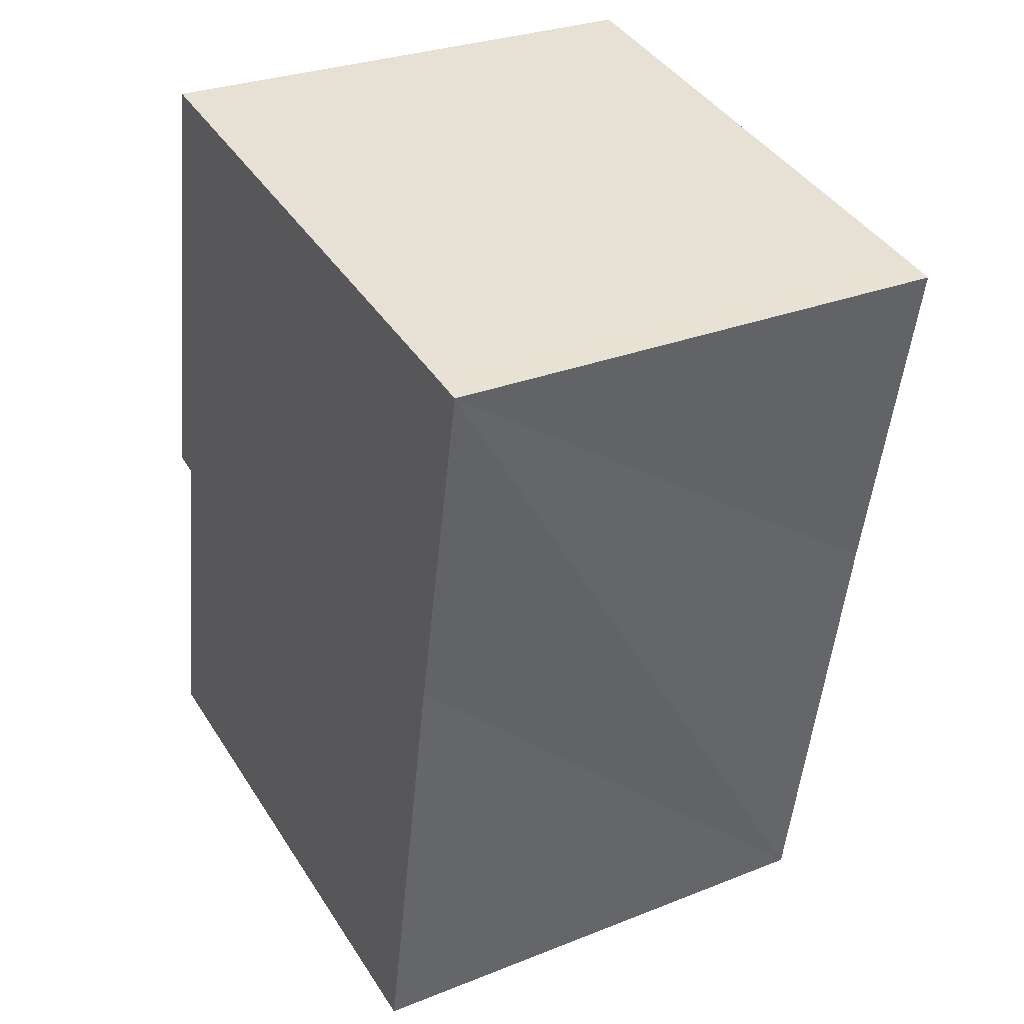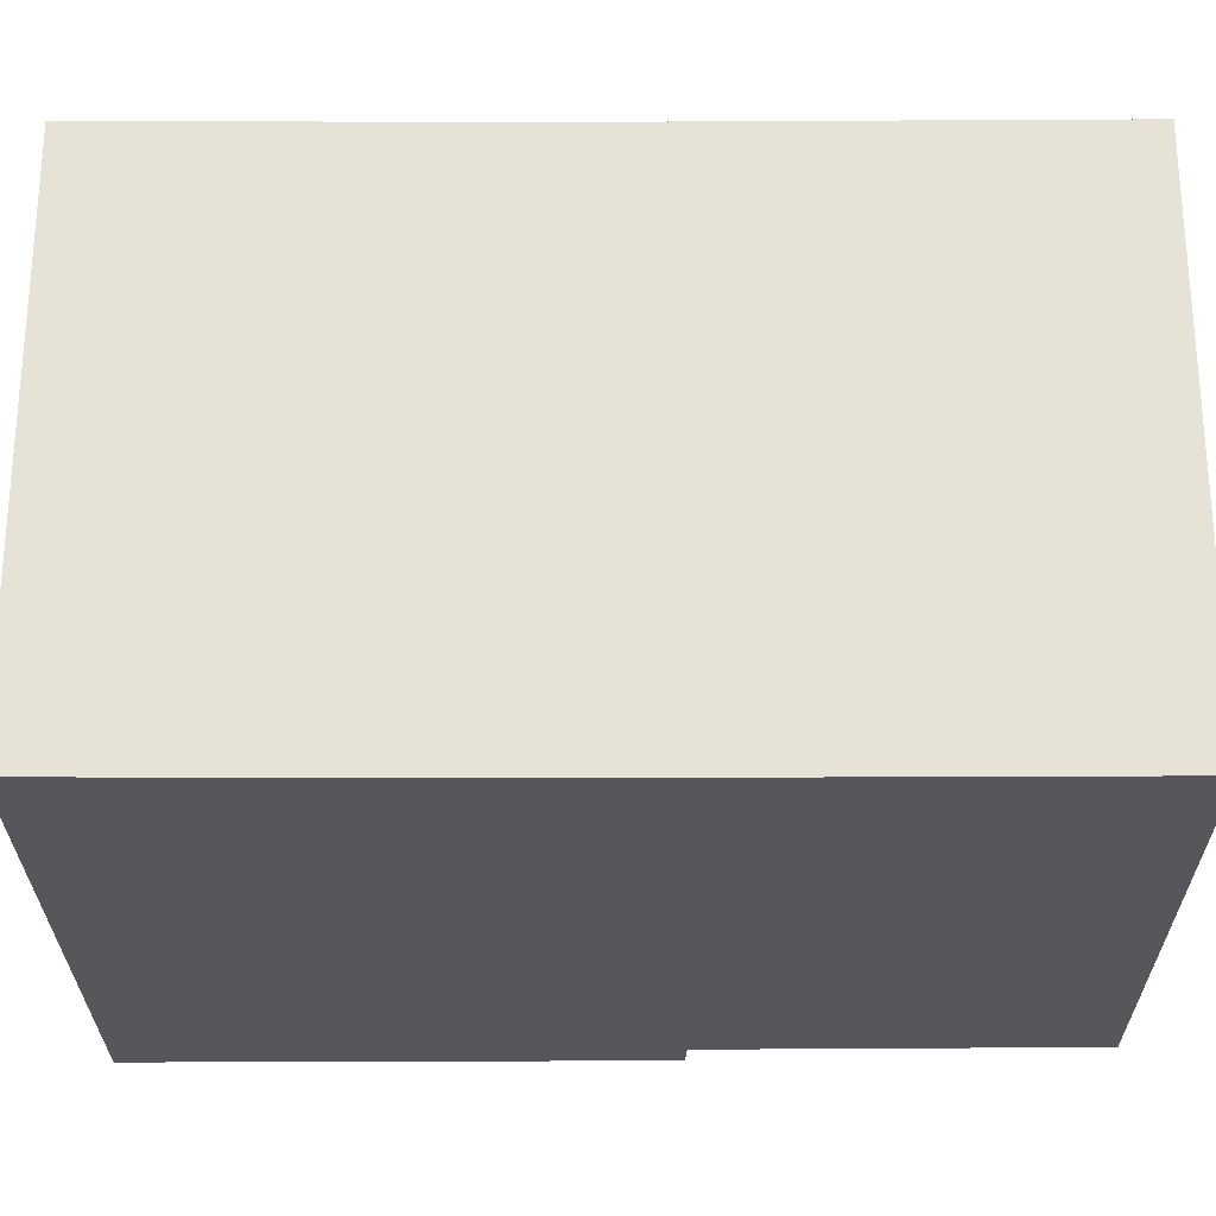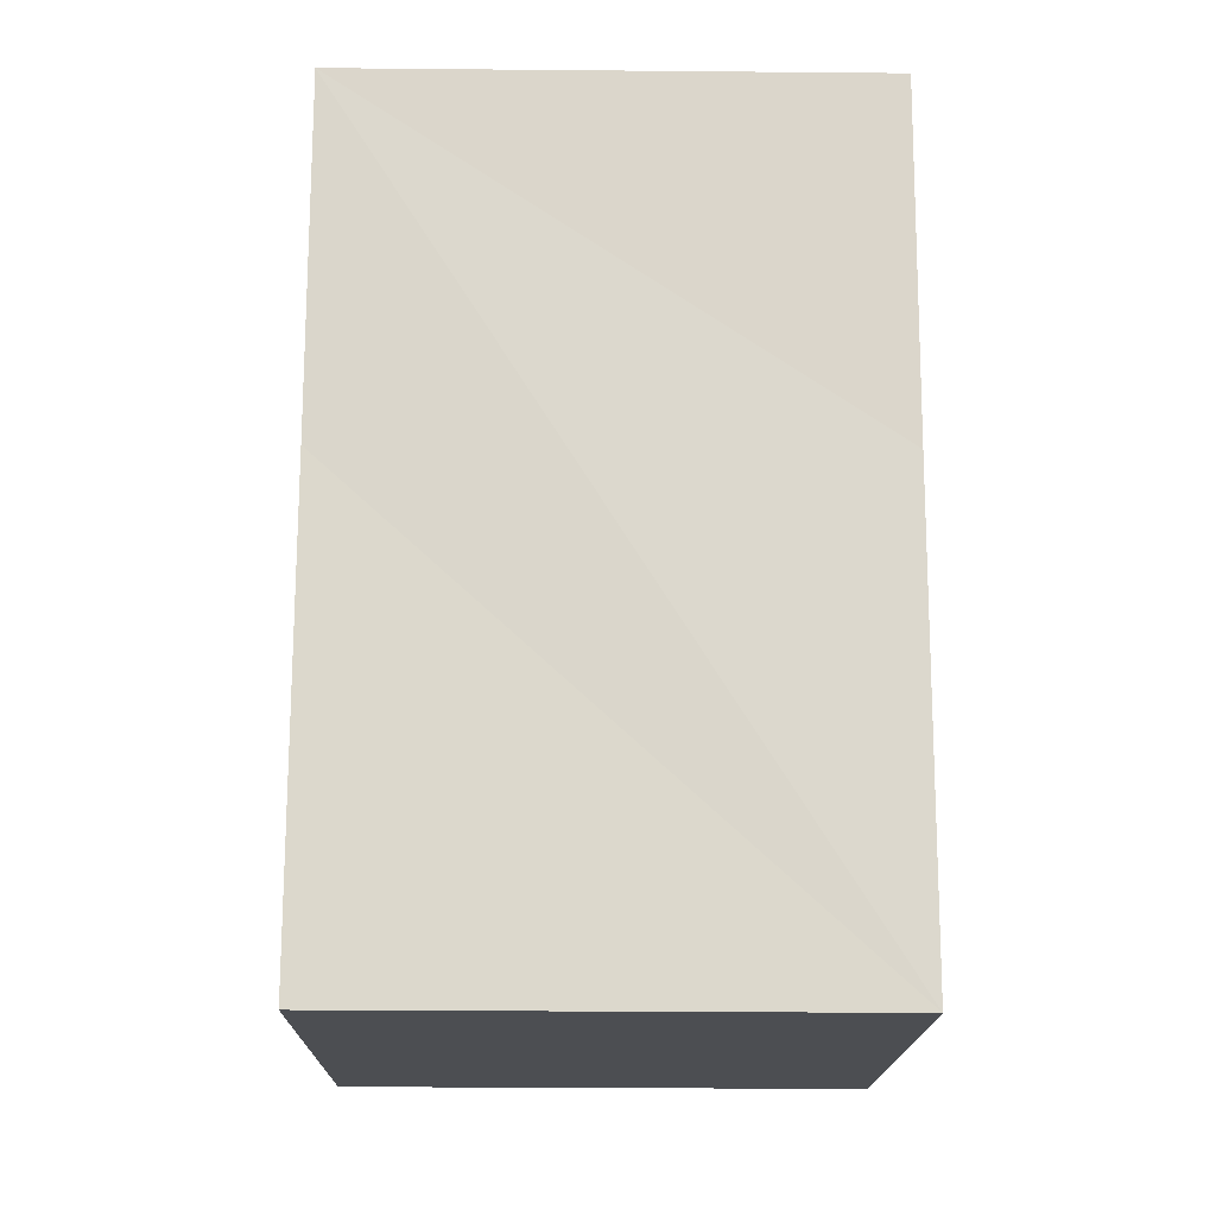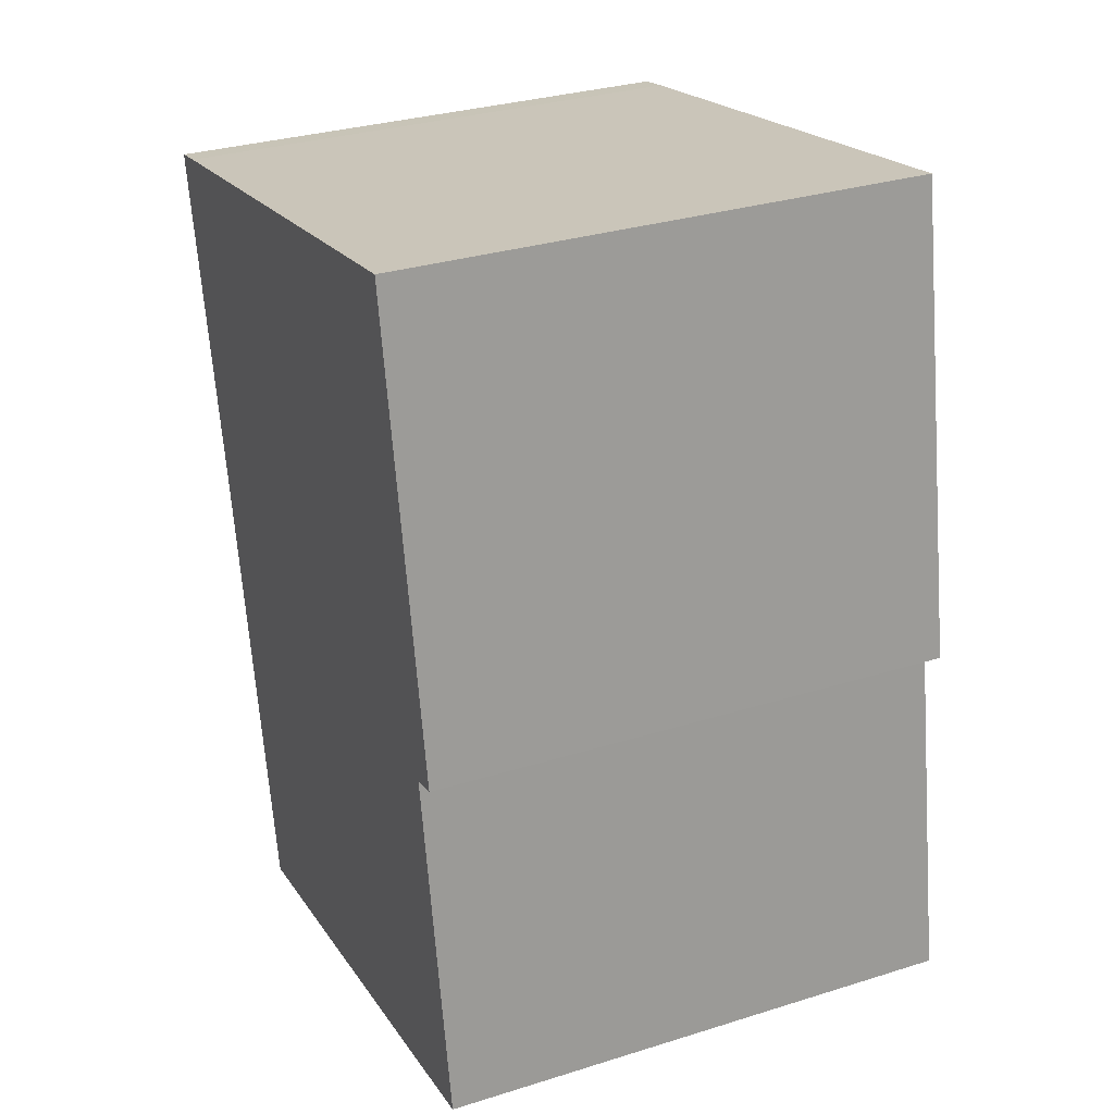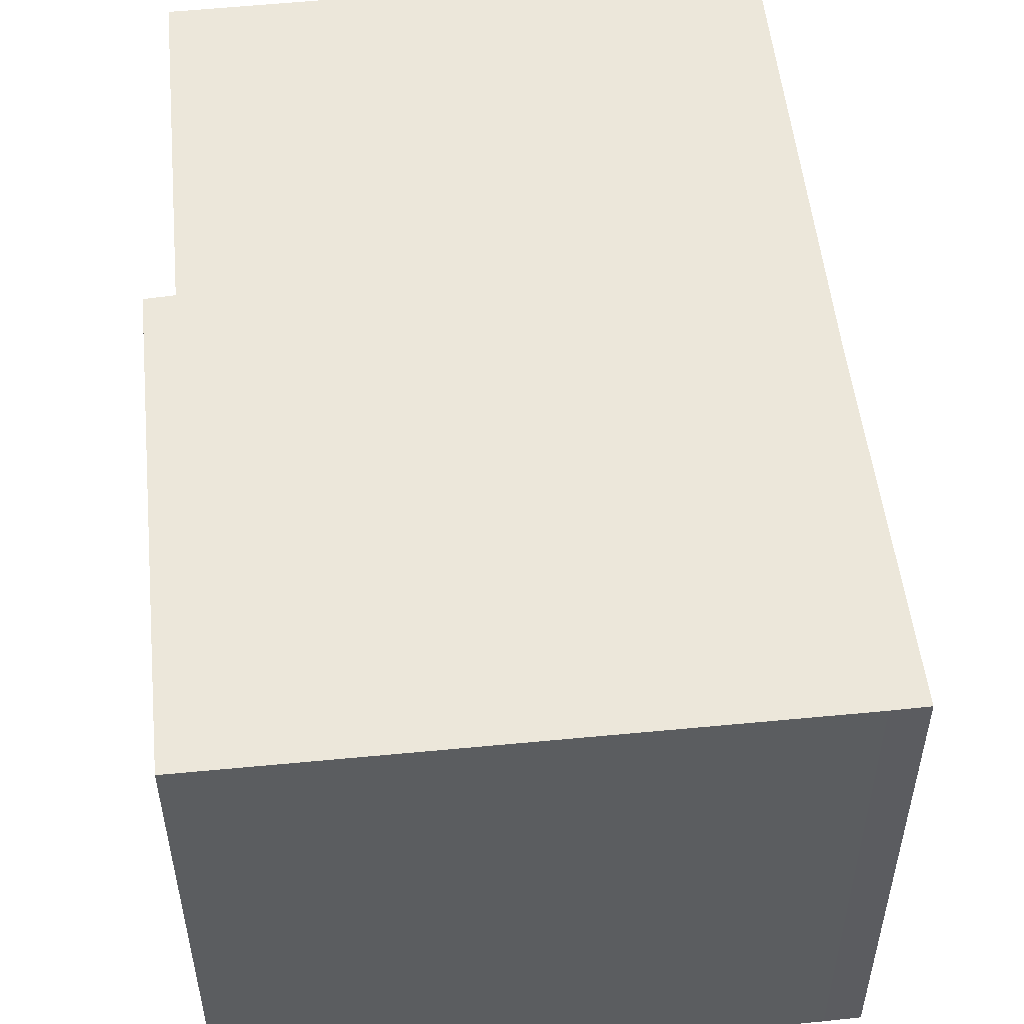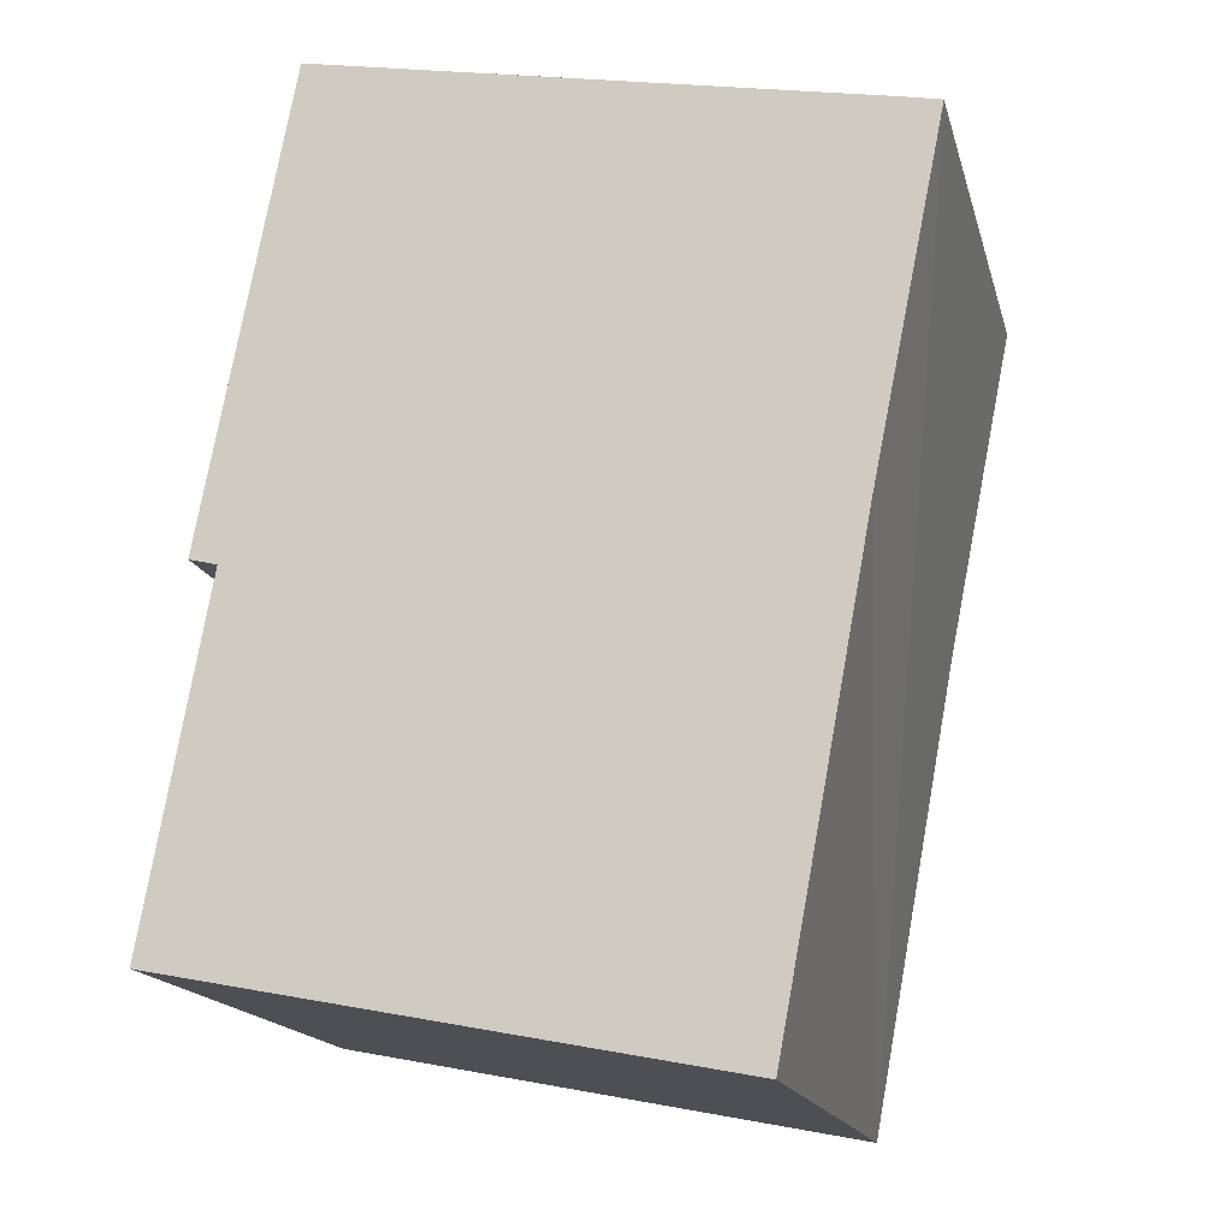
<metadata>
{"format":"obj","ext":"obj","renderer":"f3d","projection":"perspective","resolution":1024,"background":"white","views":[{"elev":29.0,"azim":59.5,"up":"+Z"},{"elev":-26.7,"azim":101.1,"up":"+Y"},{"elev":-27.7,"azim":89.2,"up":"+Z"},{"elev":31.4,"azim":-113.9,"up":"+Z"},{"elev":53.2,"azim":4.7,"up":"+Y"},{"elev":-16.6,"azim":13.8,"up":"+Z"}]}
</metadata>
<code>
v  12.98 10.28 13.97
v  0.67 10.28 6.884
v  2.359 10.28 15.95
v  13.64 10.28 13.84
v  12.27 10.28 7.083
v  1.203 10.28 6.752
v  10.56 10.28 -2.07
v  0 10.28 6.294e-16
v  0.67 -4.215e-16 6.884
v  2.359 -9.769e-16 15.95
v  0 0 0
v  1.203 -4.134e-16 6.752
v  12.98 -8.554e-16 13.97
v  13.64 -8.473e-16 13.84
v  12.27 -4.337e-16 7.083
v  10.56 1.268e-16 -2.07
g defaultobject
f 1 2 3
f 2 1 4
f 2 4 5
f 2 5 6
f 6 5 7
f 6 7 8
f 9 3 2
f 3 9 10
f 11 6 8
f 6 11 12
f 10 1 3
f 1 10 13
f 1 13 4
f 4 13 14
f 14 5 4
f 5 14 7
f 7 14 15
f 7 15 16
f 16 8 7
f 8 16 11
f 12 2 6
f 2 12 9
f 9 13 10
f 13 9 14
f 14 9 15
f 15 9 12
f 15 12 16
f 16 12 11

</code>
